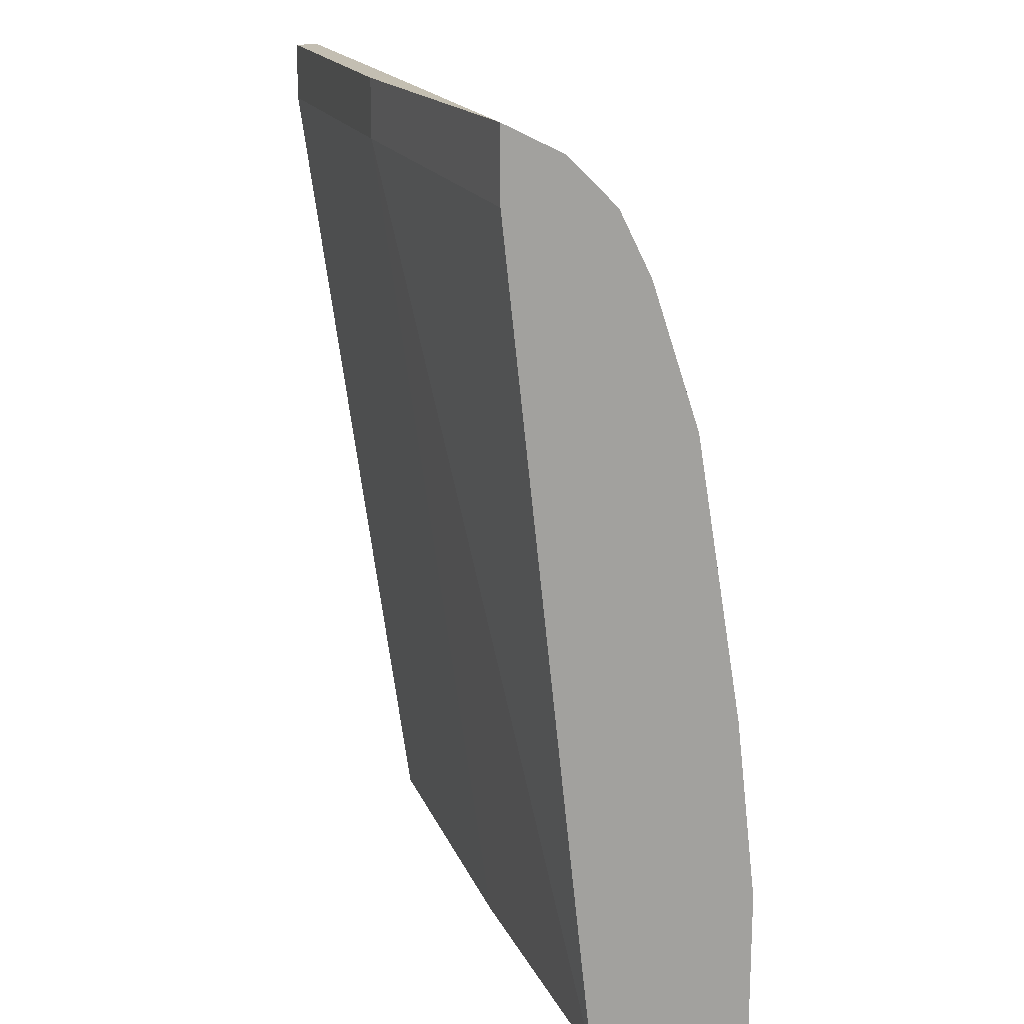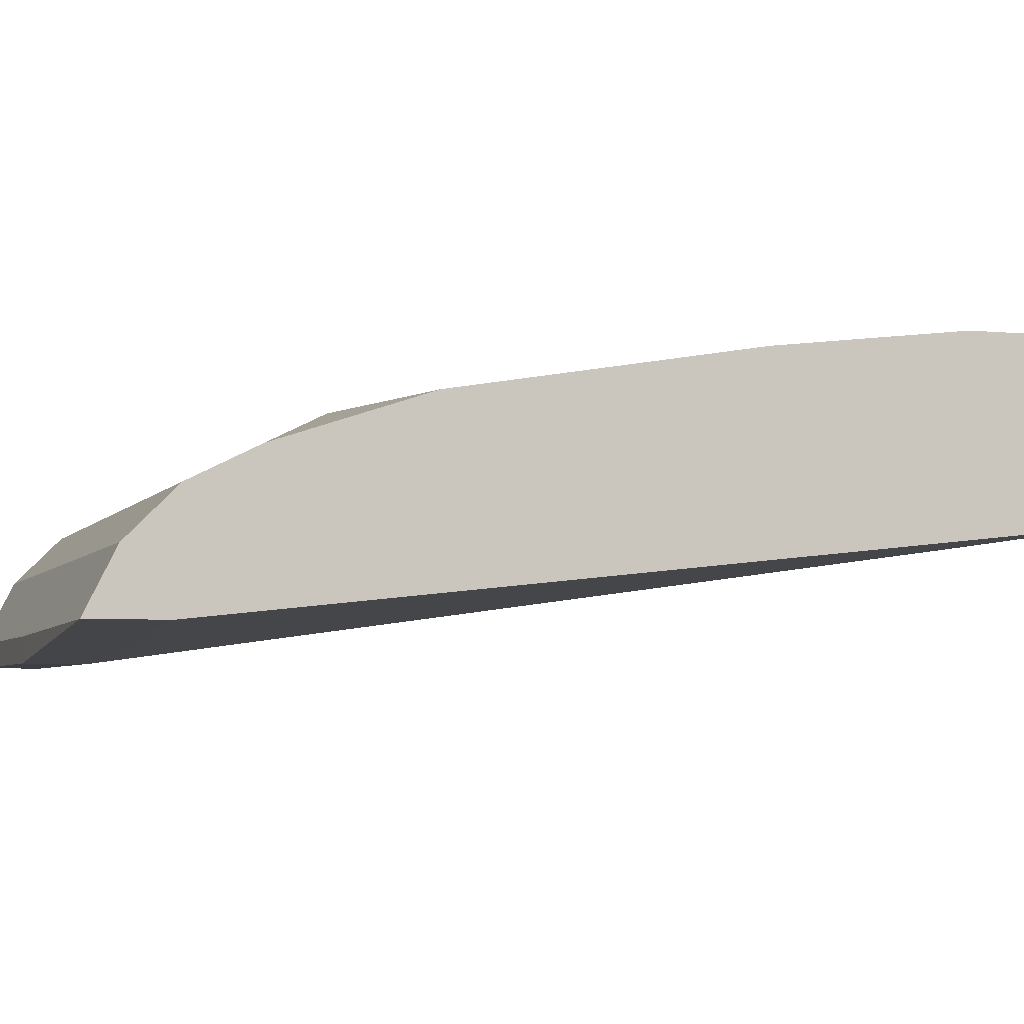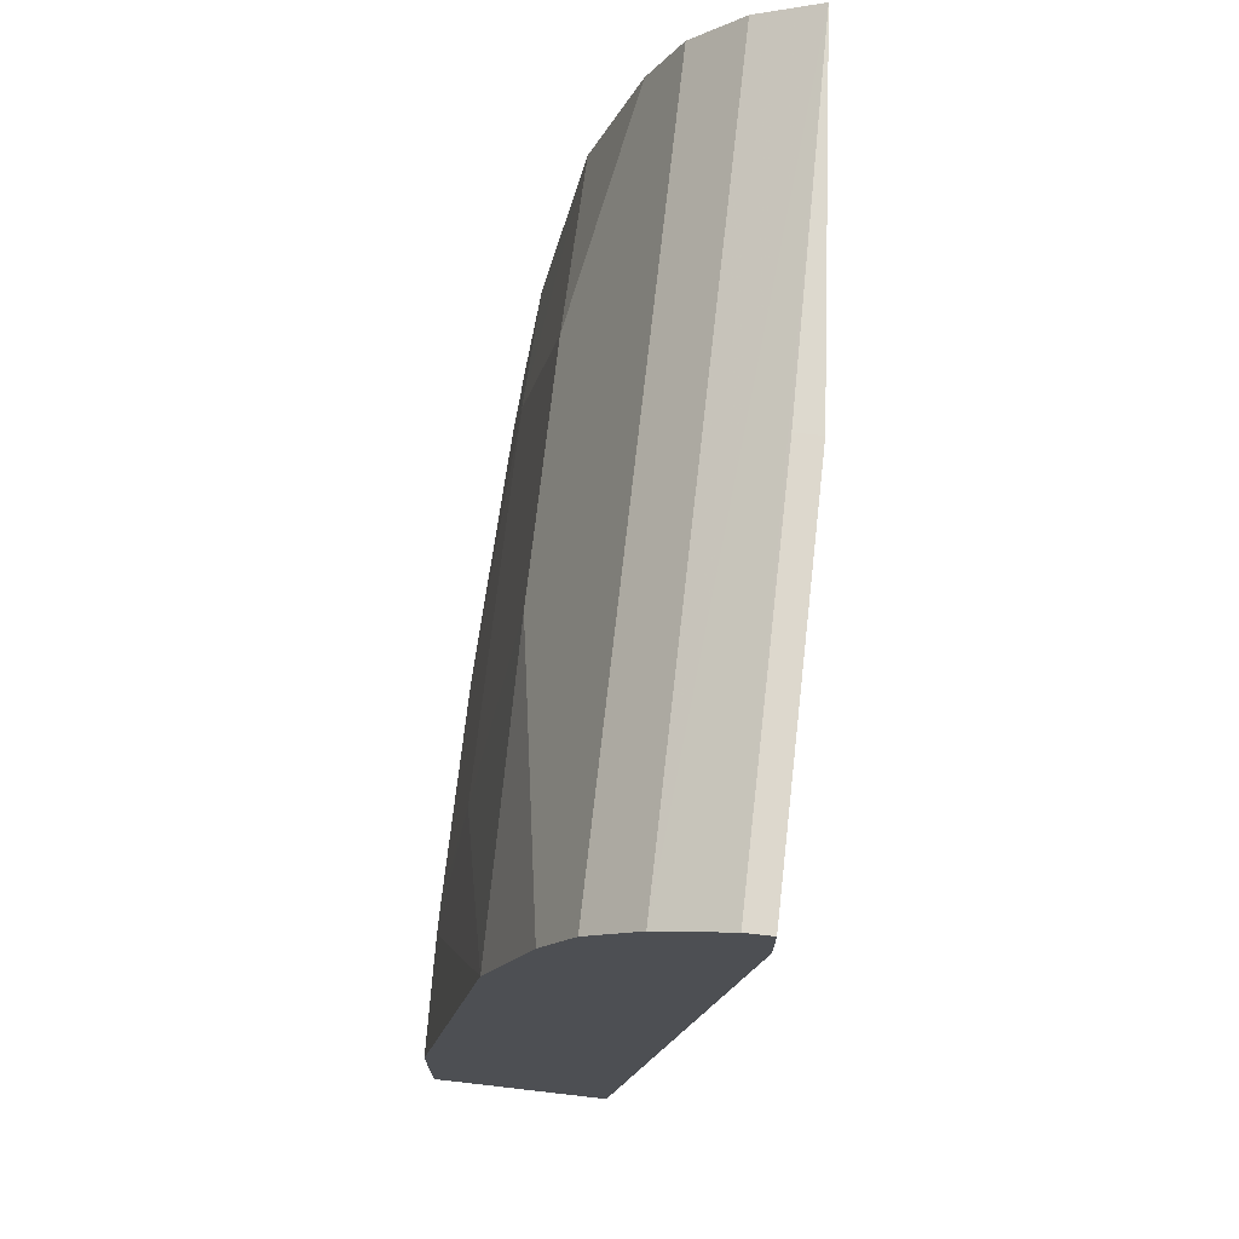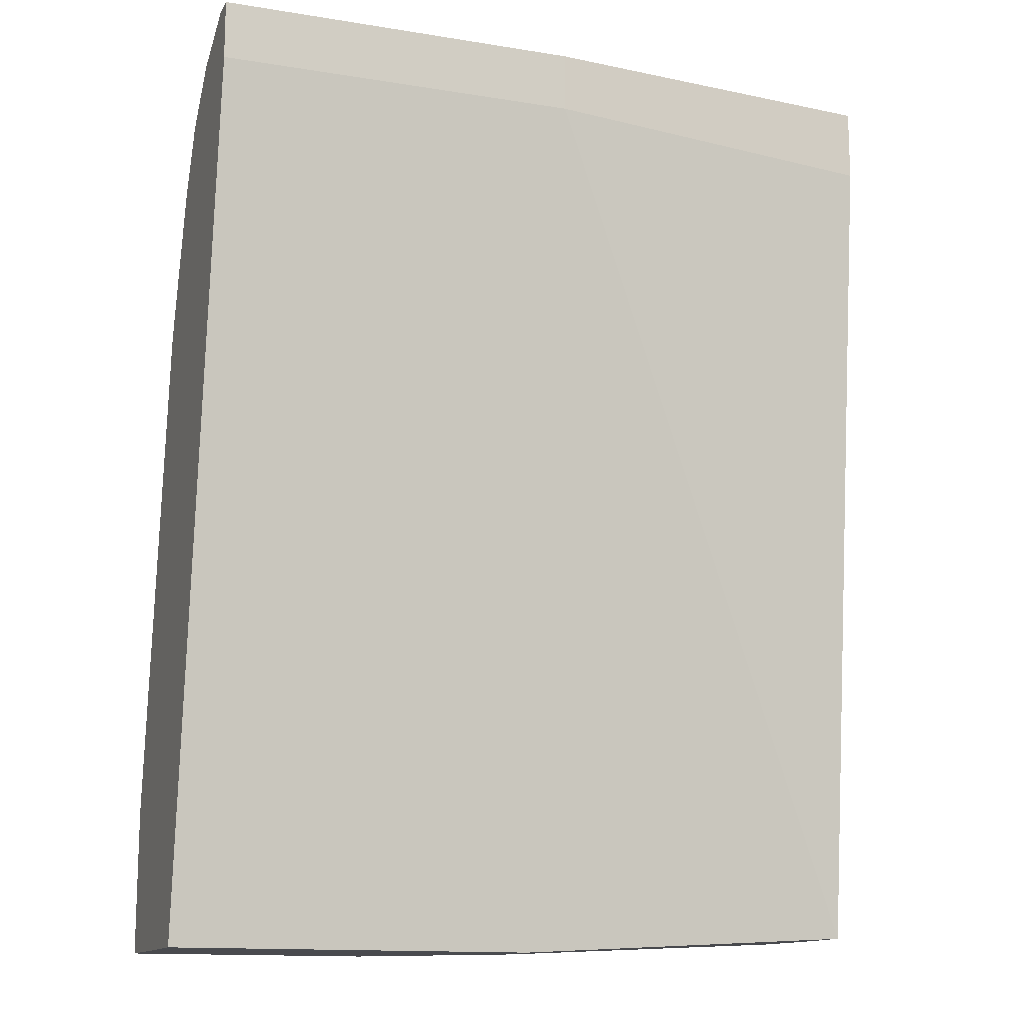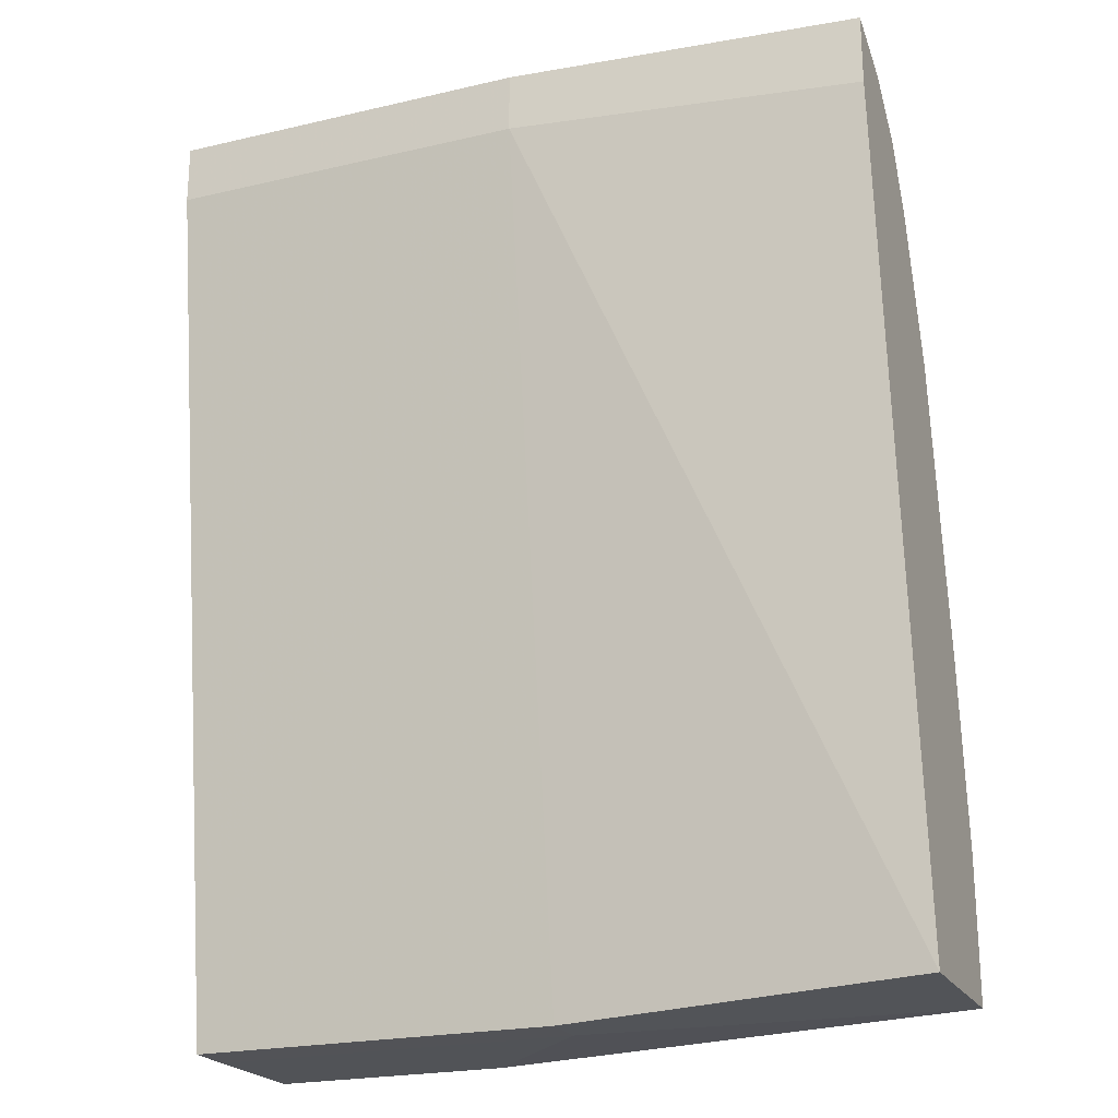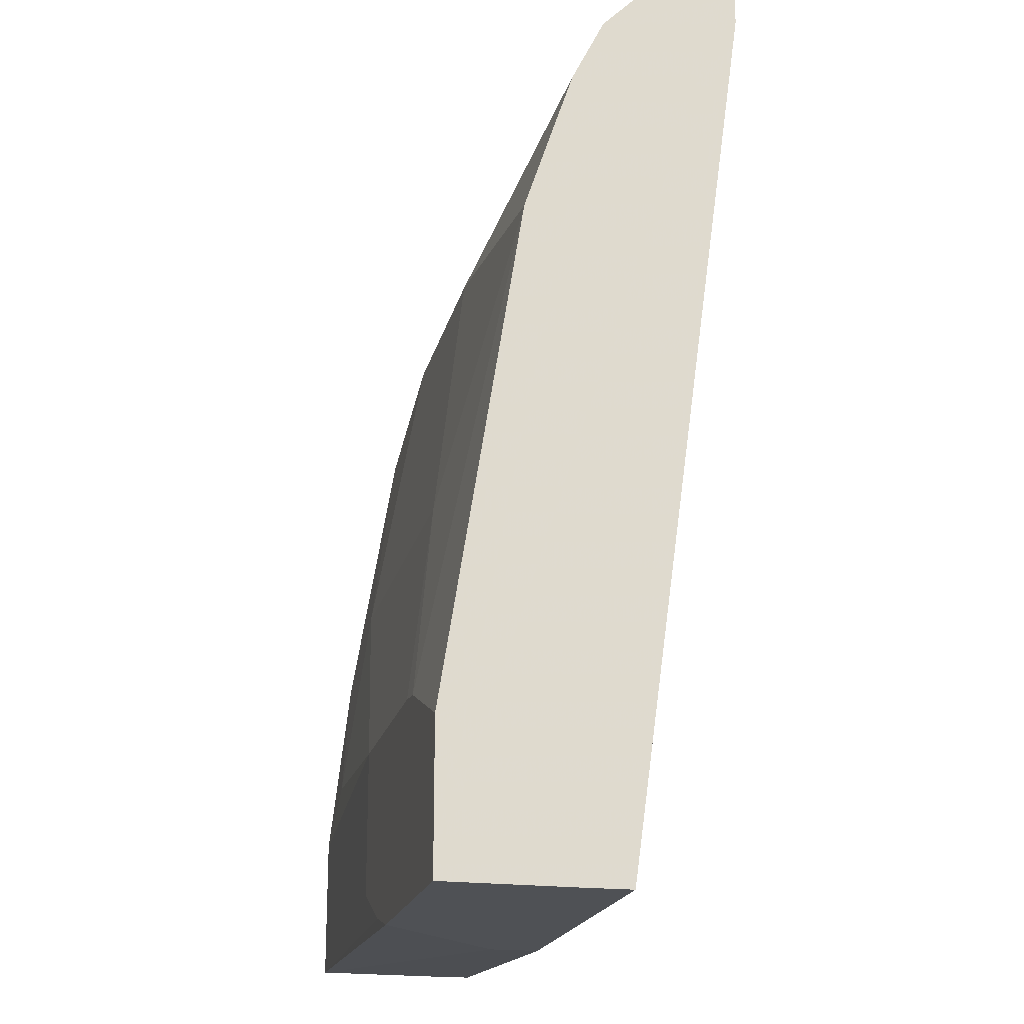
<metadata>
{"format":"obj","ext":"obj","renderer":"f3d","projection":"perspective","resolution":1024,"background":"white","views":[{"elev":17.3,"azim":73.2,"up":"+Z"},{"elev":-4.4,"azim":72.1,"up":"+Y"},{"elev":72.2,"azim":-83.5,"up":"+Z"},{"elev":-13.7,"azim":-19.9,"up":"+Z"},{"elev":-22.4,"azim":21.9,"up":"+Z"},{"elev":-19.6,"azim":-102.6,"up":"+Z"}]}
</metadata>
<code>
v 0.1459 0.08352 0.5237
v 0.1459 0.1556 0.5869
v 0.1459 0.04387 0.9177
v 0.1459 0.1253 0.7934
v 0.1459 0.09048 0.8839
v 0.1459 0.06961 0.9048
v -0.1665 0.06961 0.9048
v -0.1665 0.09049 0.8839
v 0.1459 0.1044 0.8561
v -0.04177 0.1253 0.8143
v 0.06264 0.1253 0.8143
v 0.08351 0.1462 0.6891
v 0.1459 0.1462 0.6682
v 0.1044 0.1556 0.6076
v -0.00767 0.1598 0.5992
v 0.1459 0.1556 0.5241
v -0.00767 0.1598 0.5365
v -0.06265 0.1598 0.5156
v -0.04097 0.1598 0.5215
v -0.00767 0.1044 0.5153
v -0.1665 0.1598 0.5156
v -0.1044 0.1598 0.5992
v -0.08353 0.1462 0.689
v -0.1665 0.1253 0.7934
v -0.1176 0.1598 0.5978
v -0.1665 0.1598 0.5783
v -0.1665 0.1044 0.856
v -0.1665 0.03121 0.9187
v -0.1665 0.04176 0.9187
v -0.00767 0.04176 0.9187
v -0.00767 0.03121 0.9187
v -0.00767 0.03121 0.8926
v 0.1459 0.04387 0.8863
v -0.00767 0.08353 0.5153
v -0.1665 0.08353 0.5153
v -0.1665 0.03121 0.8926
v -0.1665 0.1044 0.5153
v 0.1459 0.1044 0.5237
f 29 7 28
f 29 28 31
f 30 29 31
f 30 31 3
f 30 3 29
f 29 3 7
f 7 8 28
f 25 23 22
f 27 8 10
f 27 10 24
f 27 24 8
f 24 21 8
f 26 21 24
f 26 22 21
f 31 28 32
f 8 21 28
f 31 32 33
f 36 28 35
f 33 1 3
f 16 2 1
f 38 20 16
f 38 16 1
f 38 1 20
f 37 21 20
f 37 20 35
f 37 35 21
f 35 28 21
f 36 32 28
f 36 35 32
f 34 32 35
f 34 35 20
f 34 20 1
f 34 1 32
f 33 32 1
f 31 33 3
f 25 22 26
f 9 5 4
f 25 24 23
f 13 12 4
f 11 9 4
f 11 4 12
f 11 12 10
f 11 10 9
f 9 10 8
f 14 12 13
f 9 8 5
f 6 8 7
f 6 7 3
f 25 26 24
f 5 3 4
f 4 3 2
f 2 3 1
f 6 5 8
f 14 15 12
f 6 3 5
f 14 13 2
f 14 2 15
f 23 24 10
f 23 10 12
f 15 22 12
f 15 18 22
f 18 21 22
f 18 20 21
f 18 16 20
f 23 12 22
f 19 16 18
f 19 18 17
f 17 18 15
f 17 15 16
f 15 2 16
f 19 17 16
f 13 4 2

</code>
